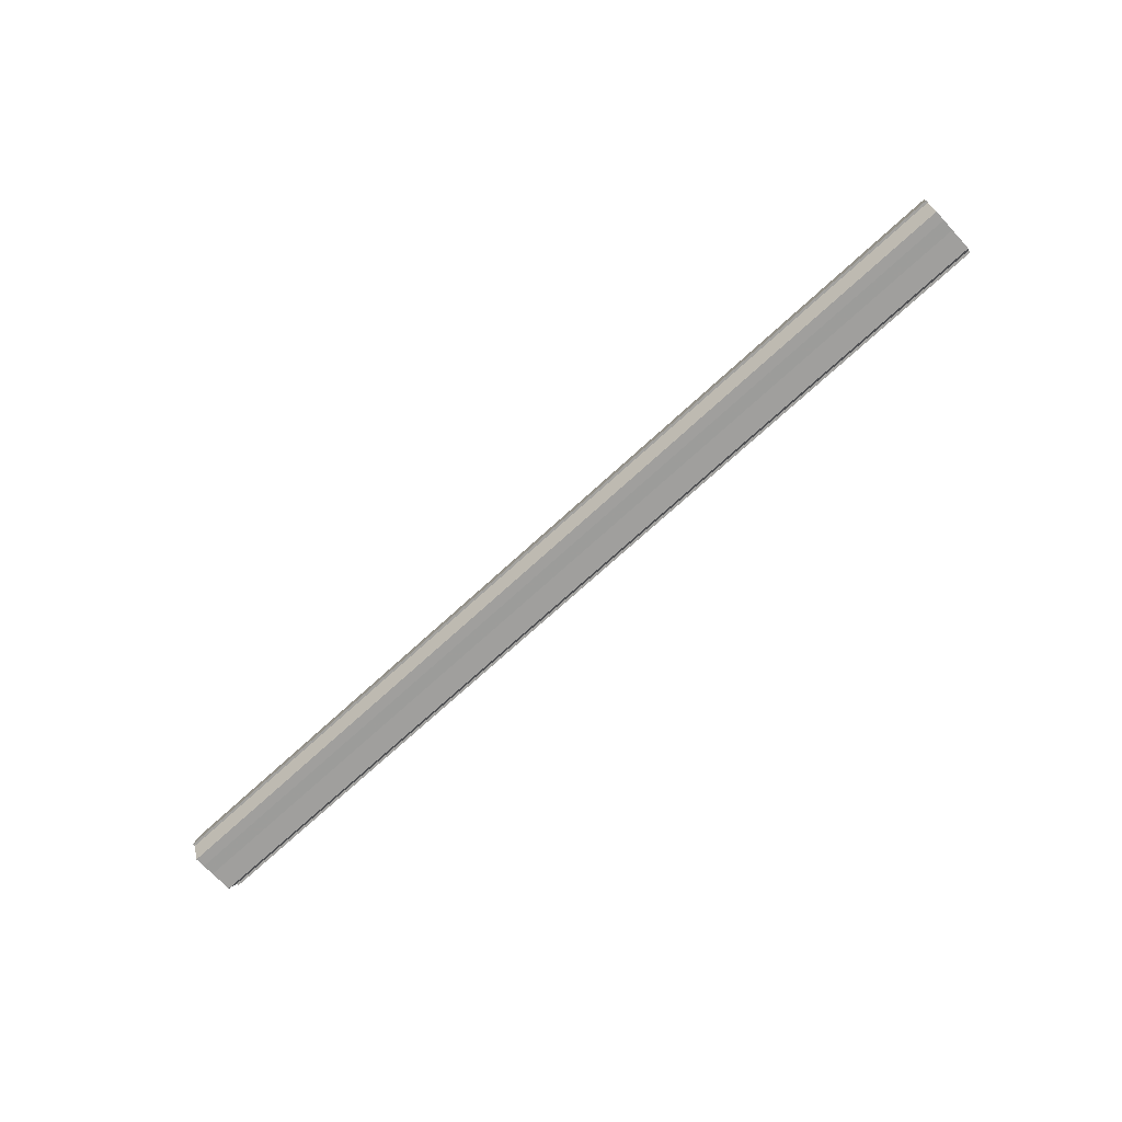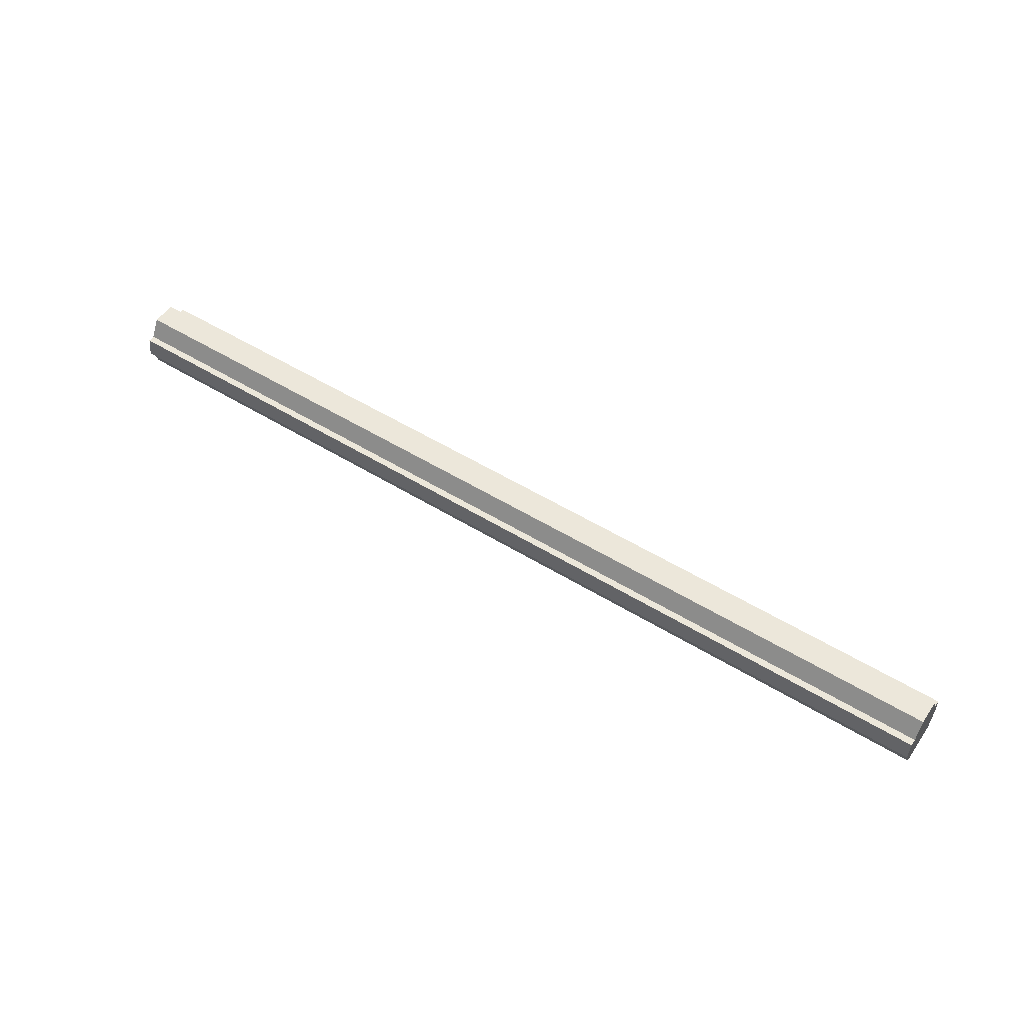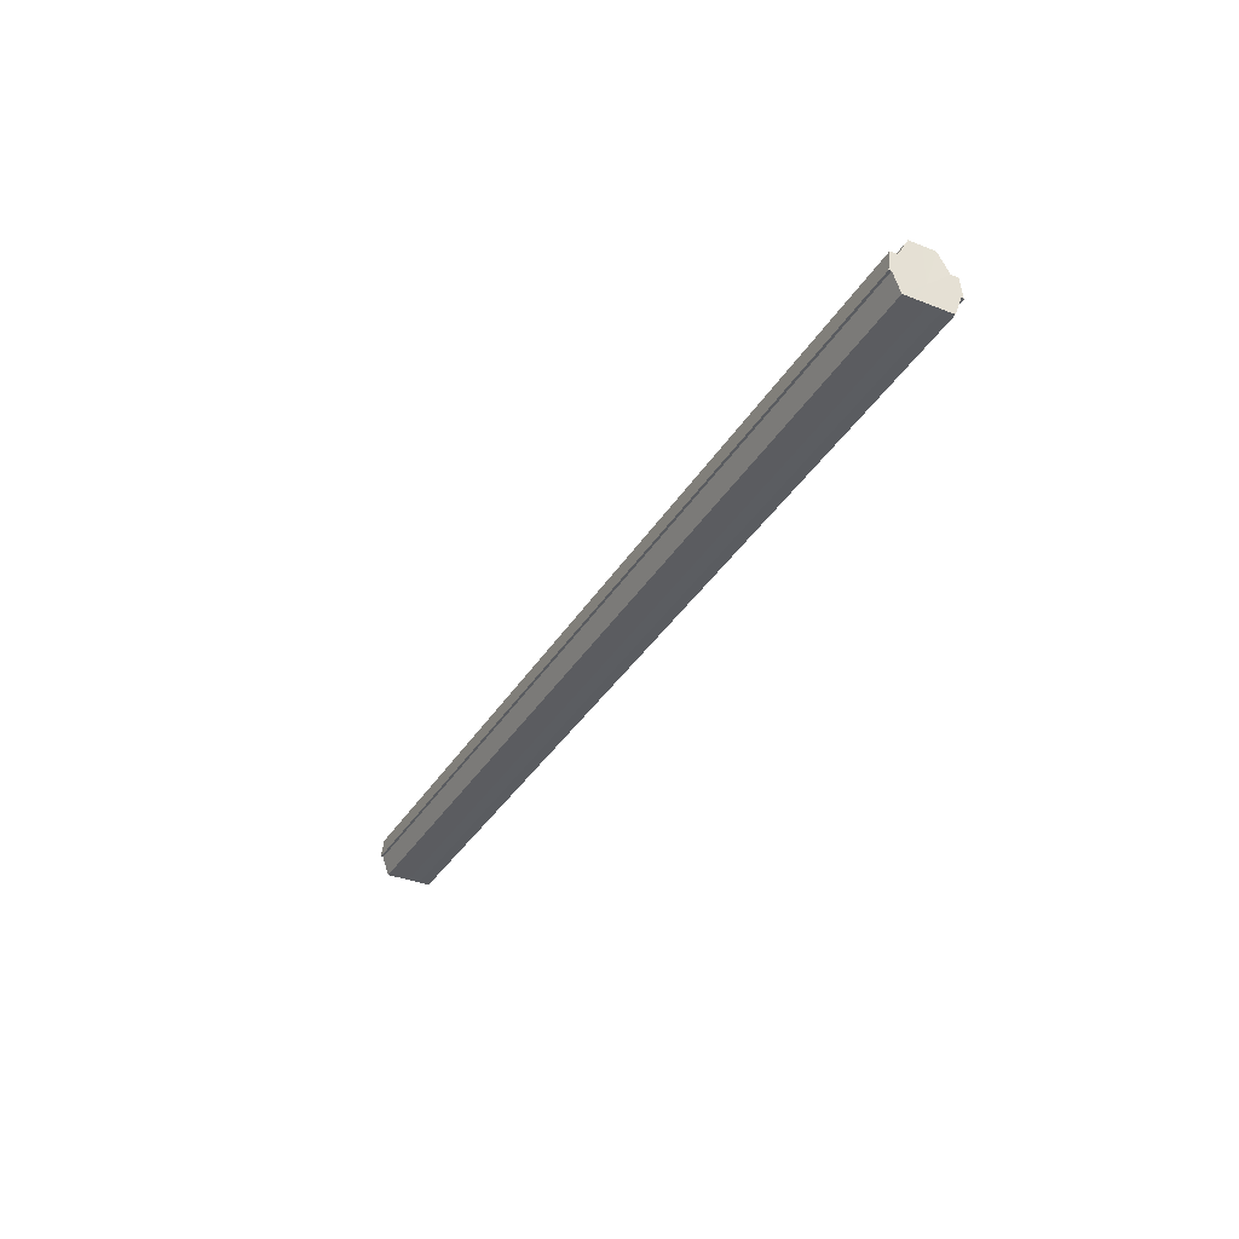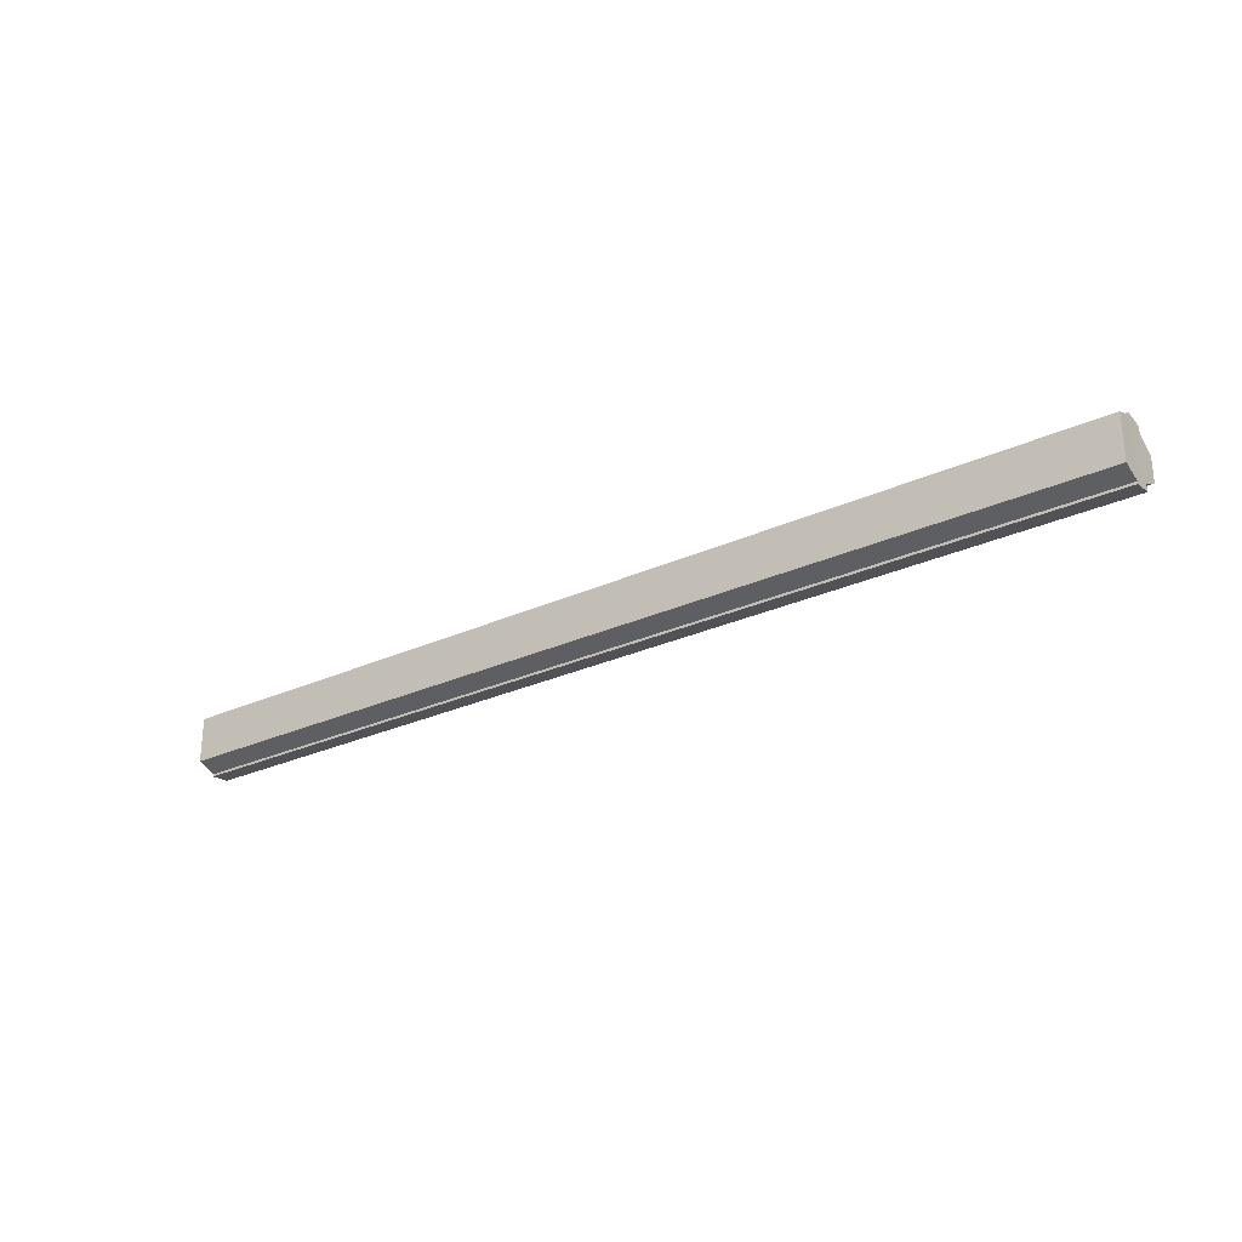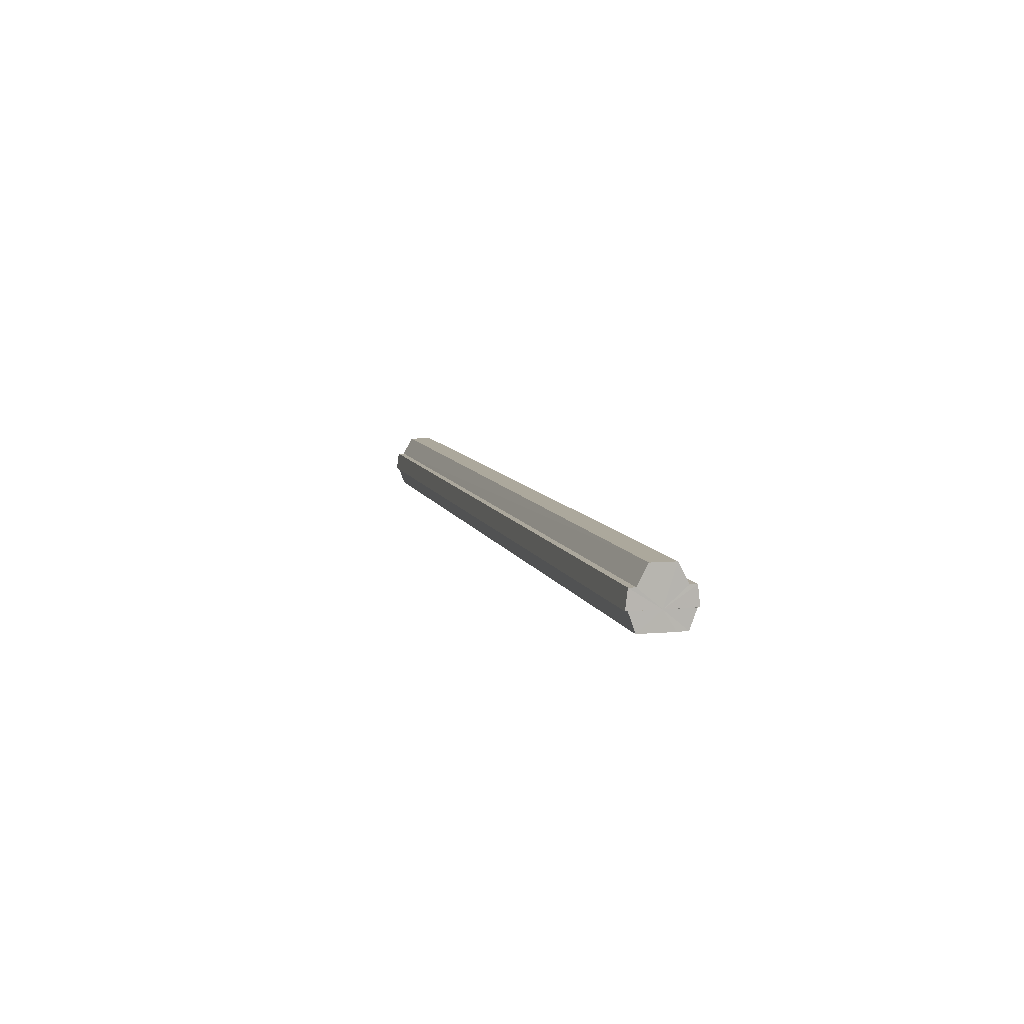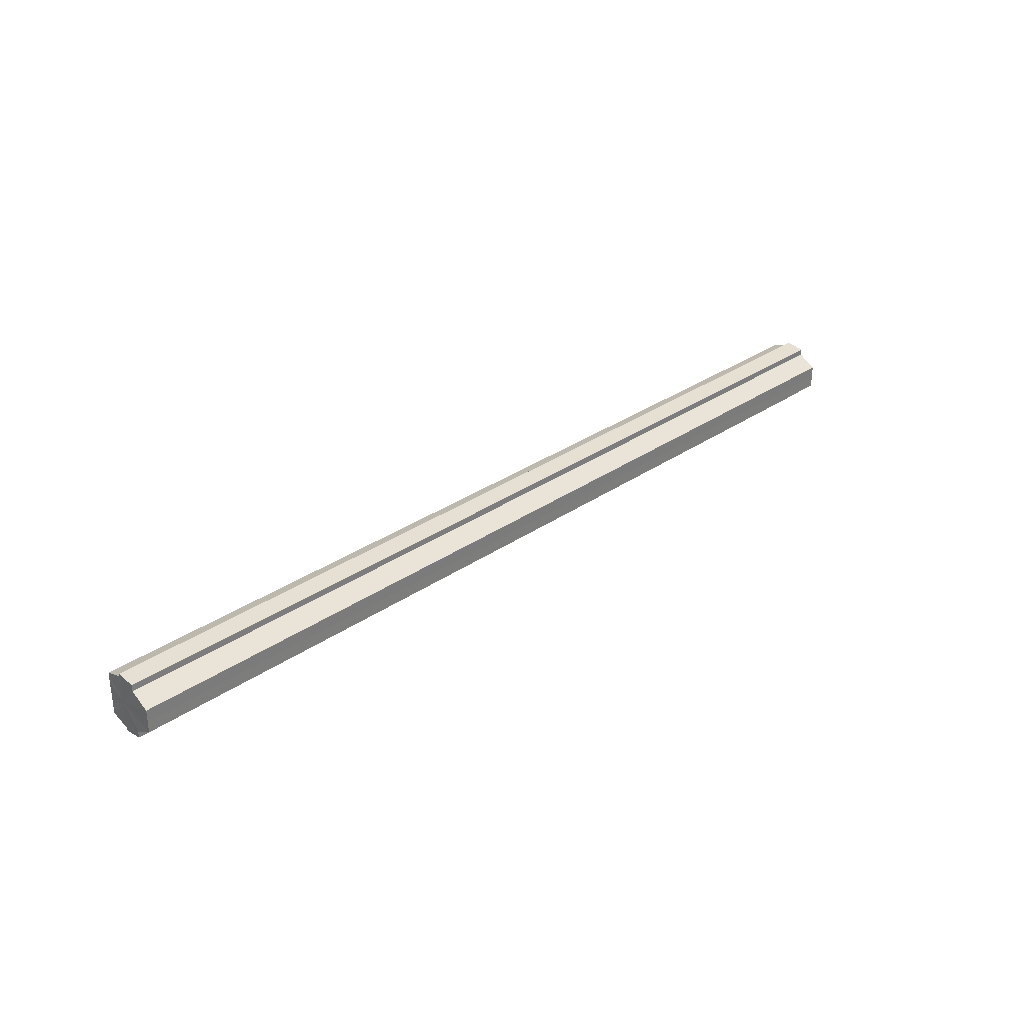
<metadata>
{"format":"obj","ext":"obj","renderer":"f3d","projection":"perspective","resolution":1024,"background":"white","views":[{"elev":-70.9,"azim":-137.3,"up":"+Y"},{"elev":51.8,"azim":-146.2,"up":"+Y"},{"elev":-35.2,"azim":62.9,"up":"+Y"},{"elev":-27.7,"azim":34.9,"up":"+Z"},{"elev":8.5,"azim":-104.6,"up":"+Y"},{"elev":31.6,"azim":135.8,"up":"+Z"}]}
</metadata>
<code>
o 13989
v 2211 1876 8.458
v 2211 1876 8.457
v 2212 1876 8.458
v 2212 1876 8.458
v 2212 1876 8.457
v 2211 1876 8.457
v 2211 1876 8.453
v 2211 1876 8.448
v 2212 1876 8.453
v 2211 1876 8.441
v 2212 1876 8.448
v 2211 1876 8.435
v 2212 1876 8.441
v 2211 1876 8.429
v 2212 1876 8.435
v 2211 1876 8.426
v 2212 1876 8.429
v 2212 1876 8.457
v 2211 1876 8.453
v 2212 1876 8.453
v 2211 1876 8.448
v 2212 1876 8.448
v 2211 1876 8.441
v 2212 1876 8.441
v 2211 1876 8.435
v 2212 1876 8.435
v 2211 1876 8.429
v 2212 1876 8.429
v 2211 1876 8.426
v 2212 1876 8.426
v 2211 1876 8.425
v 2212 1876 8.426
v 2211 1876 8.425
v 2212 1876 8.425
v 2212 1876 8.441
v 2212 1876 8.426
v 2212 1876 8.429
v 2212 1876 8.435
v 2212 1876 8.441
v 2212 1876 8.448
v 2212 1876 8.453
v 2212 1876 8.457
v 2212 1876 8.458
v 2212 1876 8.457
v 2212 1876 8.453
v 2212 1876 8.448
v 2212 1876 8.441
v 2212 1876 8.435
v 2212 1876 8.429
v 2212 1876 8.426
v 2211 1876 8.425
v 2211 1876 8.426
v 2212 1876 8.425
v 2211 1876 8.426
v 2212 1876 8.426
v 2211 1876 8.441
v 2211 1876 8.429
v 2211 1876 8.435
v 2211 1876 8.441
v 2211 1876 8.448
v 2211 1876 8.453
v 2211 1876 8.457
v 2212 1876 8.453
v 2212 1876 8.457
v 2211 1876 8.458
v 2212 1876 8.448
v 2211 1876 8.453
v 2212 1876 8.457
v 2212 1876 8.458
v 2211 1876 8.457
v 2211 1876 8.458
v 2212 1876 8.441
v 2211 1876 8.448
v 2212 1876 8.435
v 2211 1876 8.441
v 2212 1876 8.429
v 2211 1876 8.435
v 2212 1876 8.426
v 2211 1876 8.429
v 2211 1876 8.426
v 2211 1876 8.429
v 2211 1876 8.435
v 2212 1876 8.429
v 2211 1876 8.441
v 2212 1876 8.435
v 2211 1876 8.448
v 2212 1876 8.441
v 2211 1876 8.453
v 2212 1876 8.448
v 2211 1876 8.457
v 2212 1876 8.453
v 2211 1876 8.453
v 2211 1876 8.457
v 2211 1876 8.448
v 2211 1876 8.441
v 2211 1876 8.435
v 2211 1876 8.429
v 2211 1876 8.426
f 1 2 3
f 4 2 5
f 6 7 5
f 7 8 9
f 8 10 11
f 10 12 13
f 12 14 15
f 14 16 17
f 18 19 20
f 20 21 22
f 22 23 24
f 24 25 26
f 26 27 28
f 28 29 30
f 29 31 32
f 32 33 34
f 35 34 36
f 35 36 37
f 35 37 38
f 35 38 39
f 35 39 40
f 35 40 41
f 35 41 42
f 35 42 43
f 35 44 45
f 35 45 46
f 35 46 47
f 35 47 48
f 35 48 49
f 35 49 50
f 51 52 53
f 53 54 55
f 56 54 33
f 56 57 54
f 56 58 57
f 56 59 58
f 56 60 59
f 56 61 60
f 56 62 61
f 63 62 64
f 56 65 62
f 66 67 63
f 68 65 69
f 70 71 68
f 72 73 66
f 74 75 72
f 76 77 74
f 78 79 76
f 80 81 78
f 81 82 83
f 82 84 85
f 84 86 87
f 86 88 89
f 88 90 91
f 56 92 93
f 56 94 92
f 56 95 94
f 56 96 95
f 56 97 96
f 56 98 97

</code>
